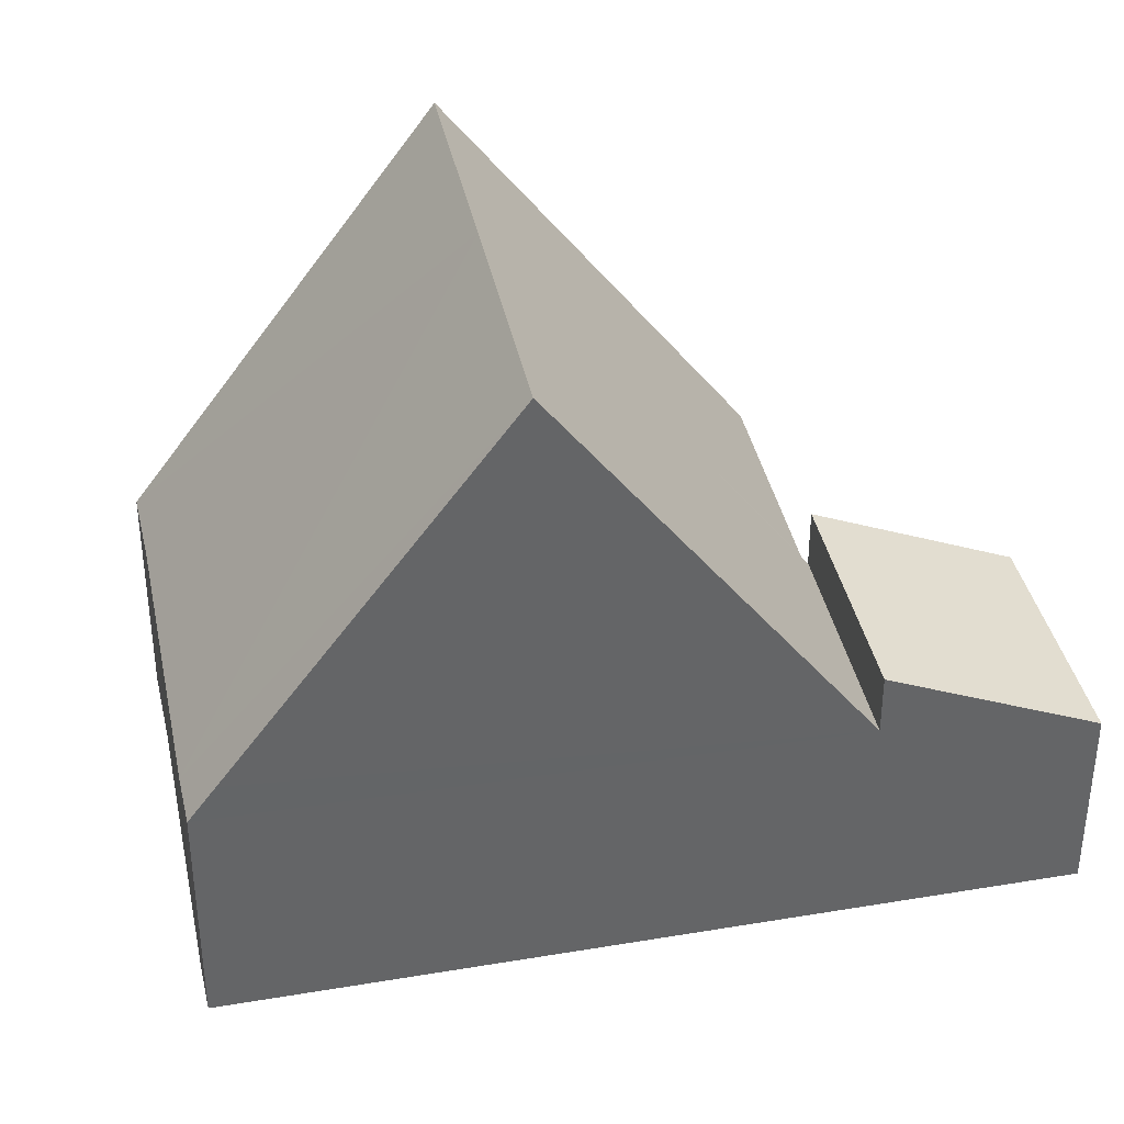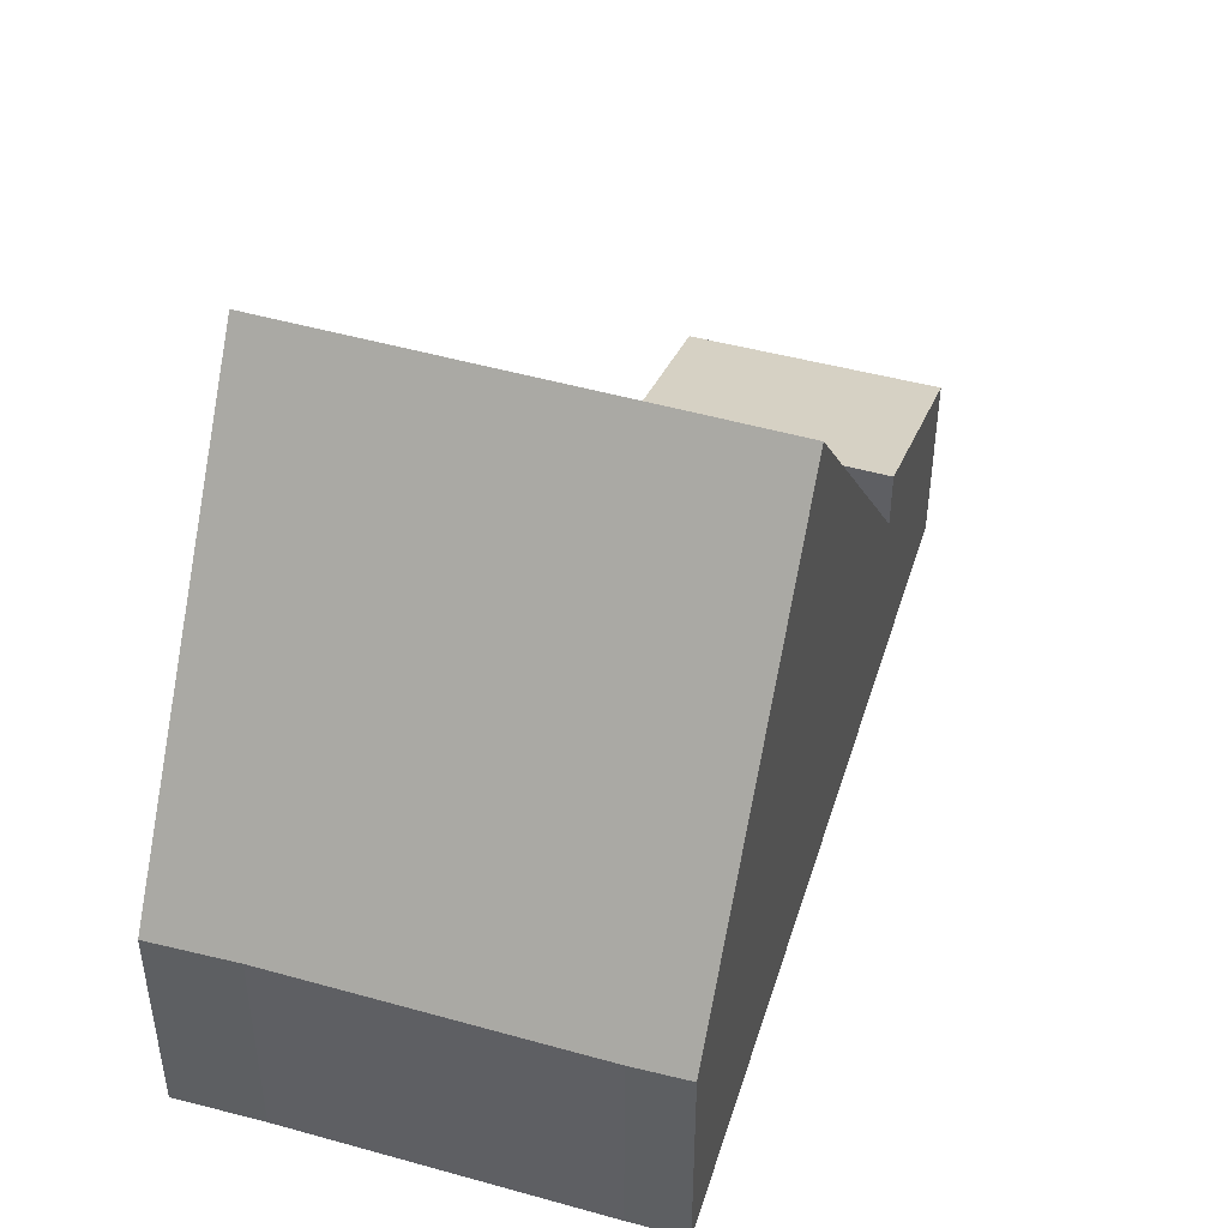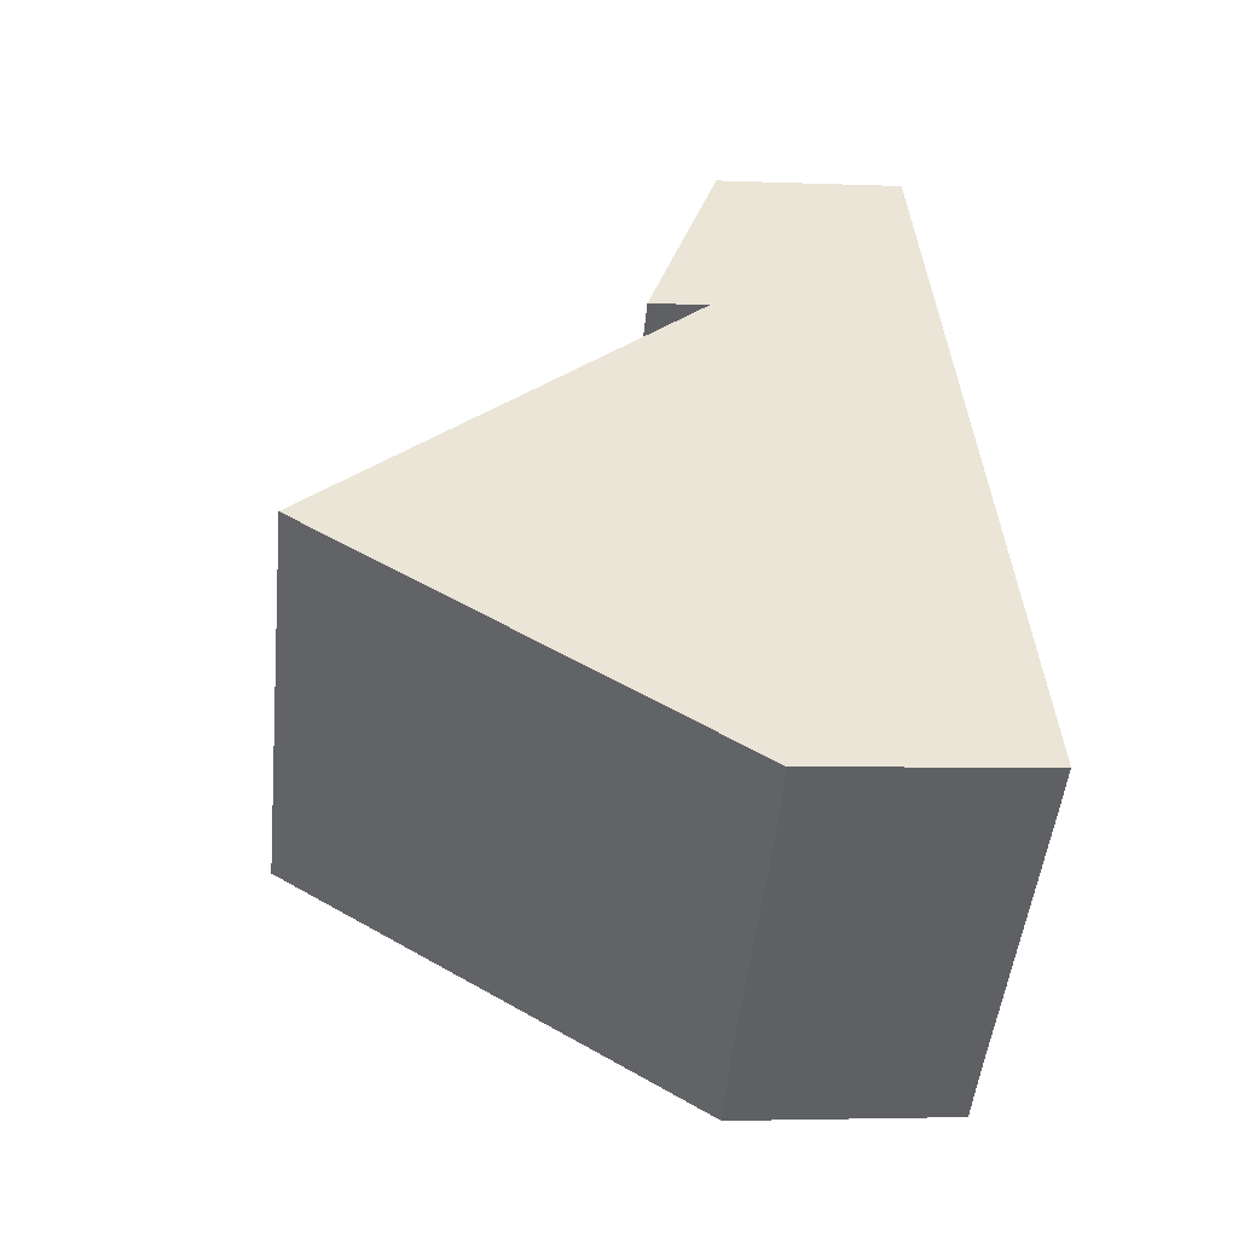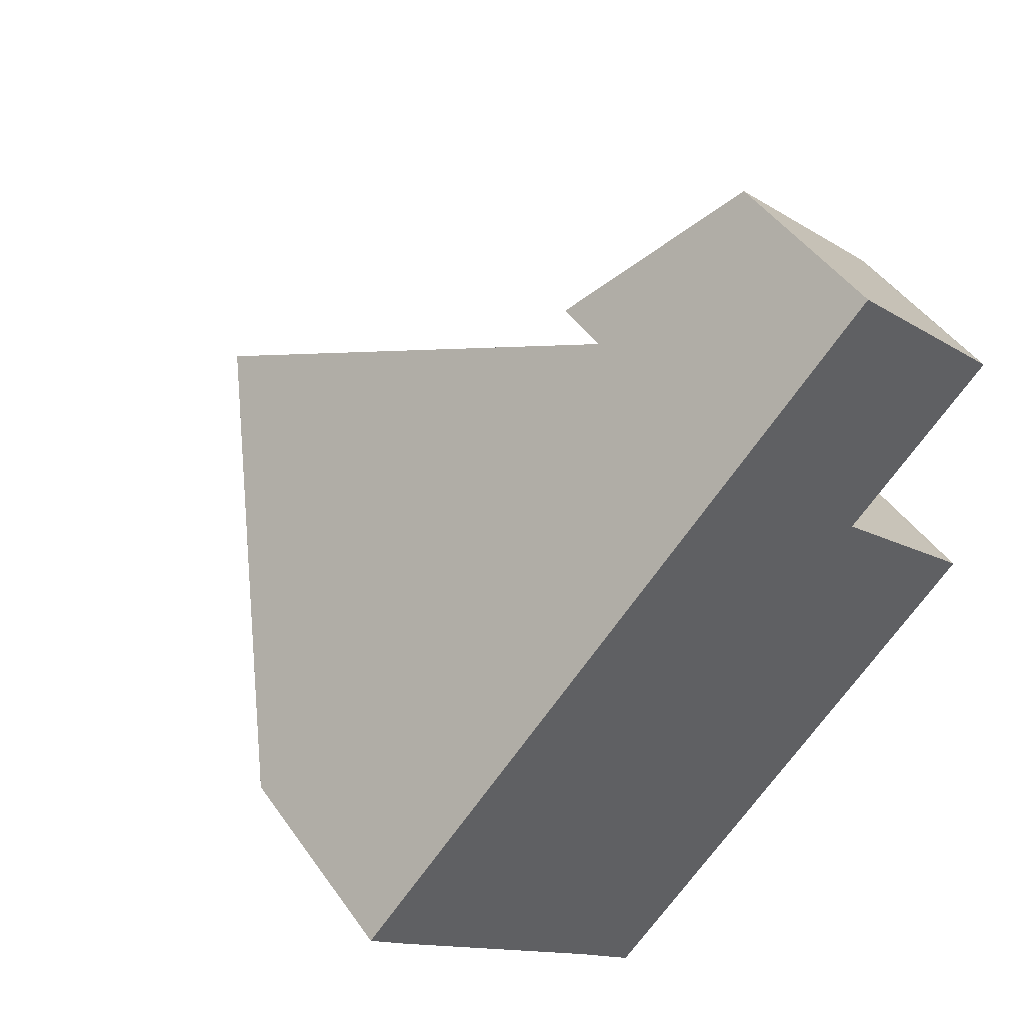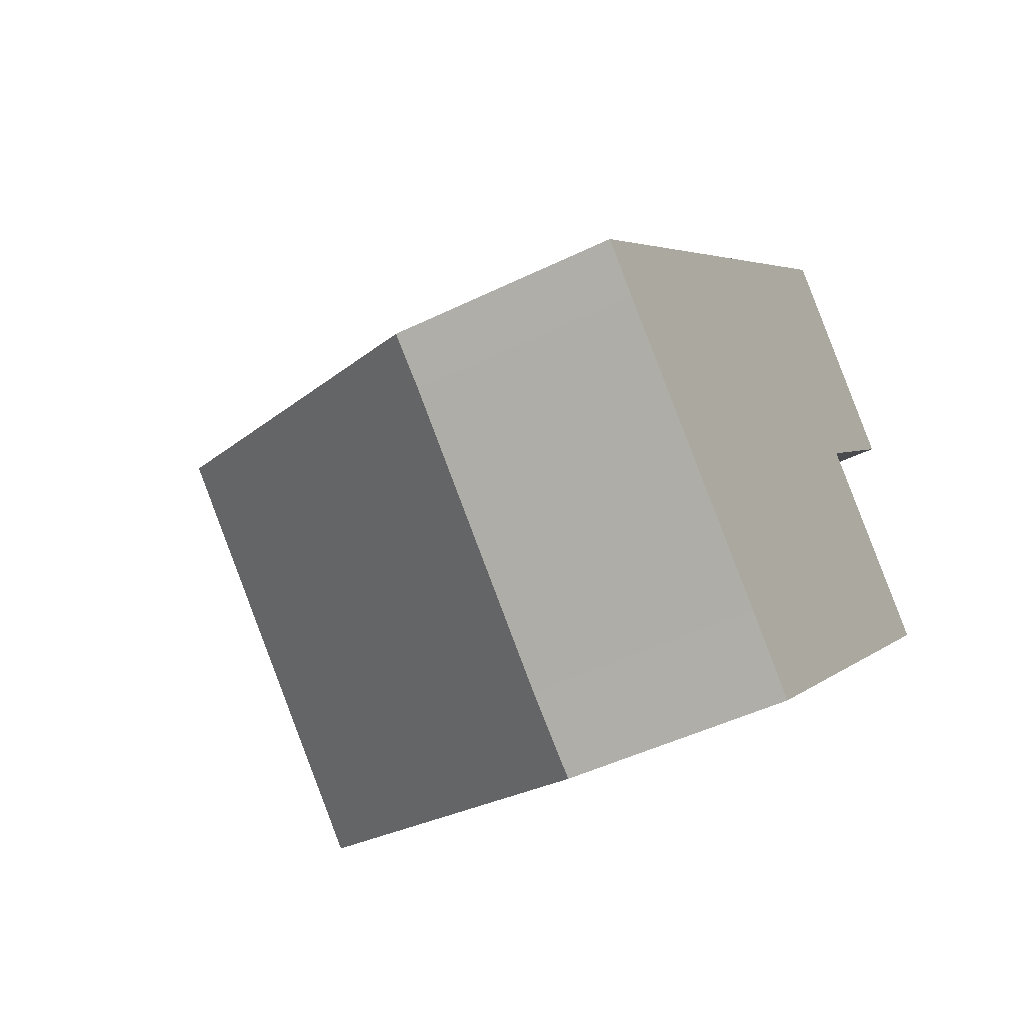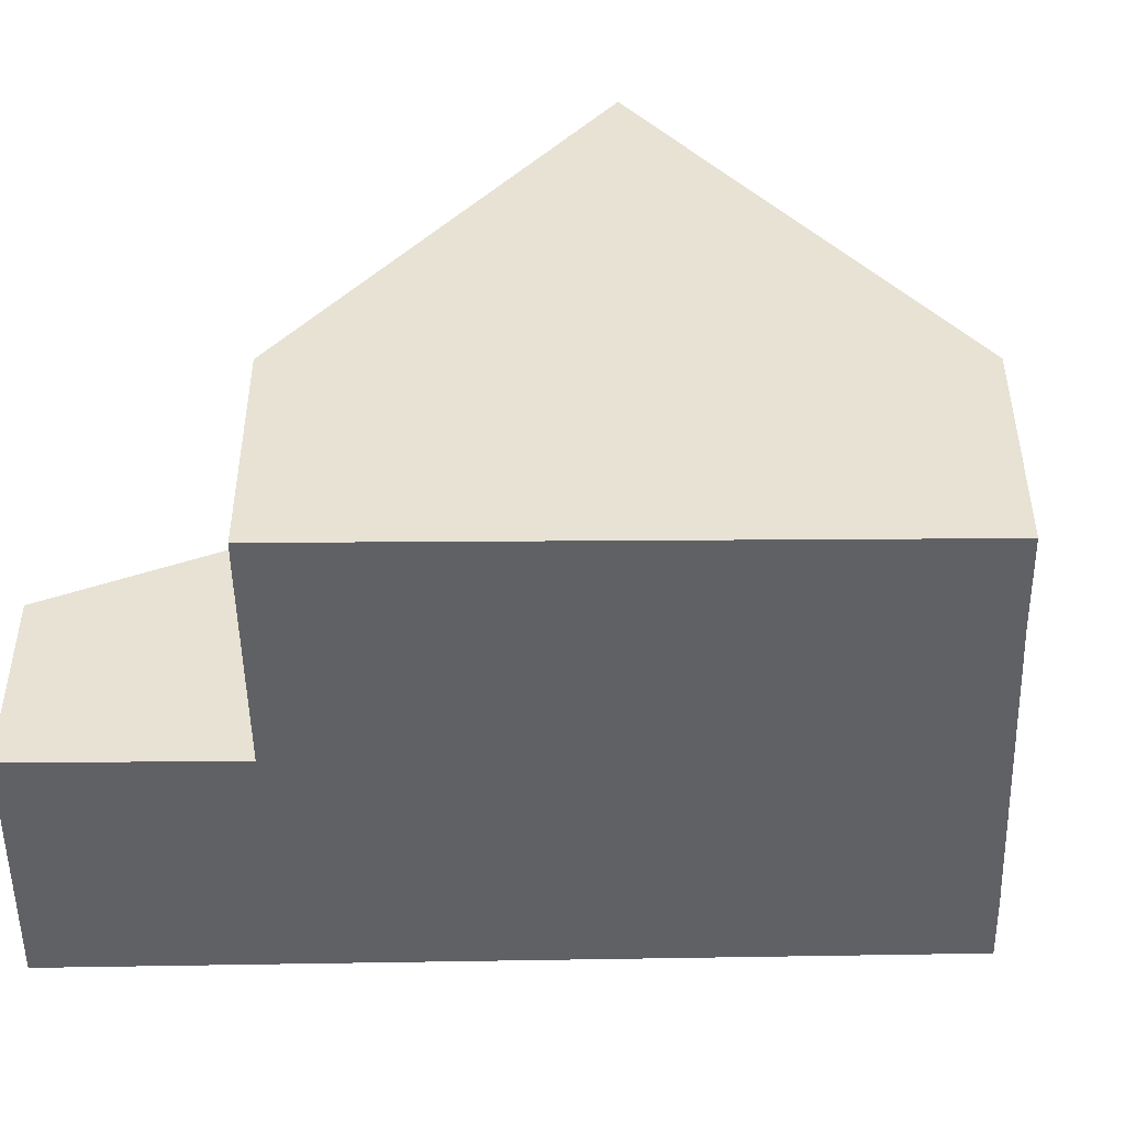
<metadata>
{"format":"obj","ext":"obj","renderer":"f3d","projection":"perspective","resolution":1024,"background":"white","views":[{"elev":39.1,"azim":-58.4,"up":"+Y"},{"elev":48.9,"azim":-119.4,"up":"+Y"},{"elev":-3.7,"azim":-97.7,"up":"+Z"},{"elev":46.5,"azim":-33.1,"up":"+Z"},{"elev":-46.5,"azim":-60.8,"up":"+Z"},{"elev":-50.0,"azim":134.8,"up":"+Y"}]}
</metadata>
<code>
v  8.884 3.306 4.171
v  3.099 9.395 3.264
v  6.279 3.306 6.613
v  8.807 3.45 4.093
v  5.725 9.395 0.803
v  8.829 3.451 4.072
v  11.1 3.471 1.928
v  8.12 9.395 -1.44
v  11.26 3.478 1.768
v  4.94 3.4 -4.691
v  4 3.437 -3.771
v  2.615 3.437 -2.473
v  0.607 3.437 -0.592
v  0 3.46 2.119e-16
v  0.278 3.992 0.293
v  0 0 0
v  6.279 -4.049e-16 6.613
v  0.278 -1.794e-17 0.293
v  3.099 -1.999e-16 3.264
v  8.884 -2.554e-16 4.171
v  8.807 -2.506e-16 4.093
v  8.829 -2.493e-16 4.072
v  11.1 -1.181e-16 1.928
v  11.26 -1.083e-16 1.768
v  8.12 8.817e-17 -1.44
v  4.94 2.872e-16 -4.691
v  4 2.309e-16 -3.771
v  0.607 3.625e-17 -0.592
v  2.615 1.514e-16 -2.473
v  10.12 3.421 5.436
v  11.01 2.862 6.37
v  11.03 2.862 6.356
v  10.89 2.861 6.486
v  6.279 4.205 6.613
v  8.439 2.845 8.888
v  8.884 4.188 4.171
v  8.439 -5.442e-16 8.888
v  10.89 -3.972e-16 6.486
v  11.01 -3.9e-16 6.37
v  11.03 -3.892e-16 6.356
v  10.12 -3.329e-16 5.436
g defaultobject
f 1 2 3
f 2 1 4
f 2 4 5
f 5 4 6
f 5 6 7
f 5 7 8
f 8 7 9
f 10 5 8
f 5 10 11
f 5 11 12
f 5 12 13
f 5 13 2
f 2 13 14
f 2 14 15
f 15 3 2
f 3 15 14
f 3 14 16
f 3 16 17
f 17 16 18
f 17 18 19
f 17 1 3
f 1 17 20
f 21 6 4
f 6 21 7
f 7 21 9
f 9 21 22
f 9 22 23
f 9 23 24
f 1 21 4
f 21 1 20
f 9 10 8
f 10 9 24
f 10 24 25
f 10 25 26
f 10 27 11
f 27 10 26
f 27 12 11
f 12 27 13
f 13 27 28
f 28 27 29
f 13 16 14
f 16 13 28
f 19 20 17
f 20 19 21
f 21 19 22
f 22 19 23
f 23 19 18
f 23 18 24
f 24 18 25
f 25 18 16
f 25 16 28
f 25 28 29
f 25 29 27
f 25 27 26
f 30 31 32
f 33 34 35
f 34 33 31
f 34 31 30
f 34 30 36
f 37 33 35
f 33 37 38
f 33 38 31
f 31 38 39
f 40 30 32
f 30 40 36
f 36 40 20
f 20 40 41
f 36 17 34
f 17 36 20
f 17 35 34
f 35 17 37
f 39 41 40
f 41 39 38
f 41 38 37
f 41 37 20
f 20 37 17

</code>
